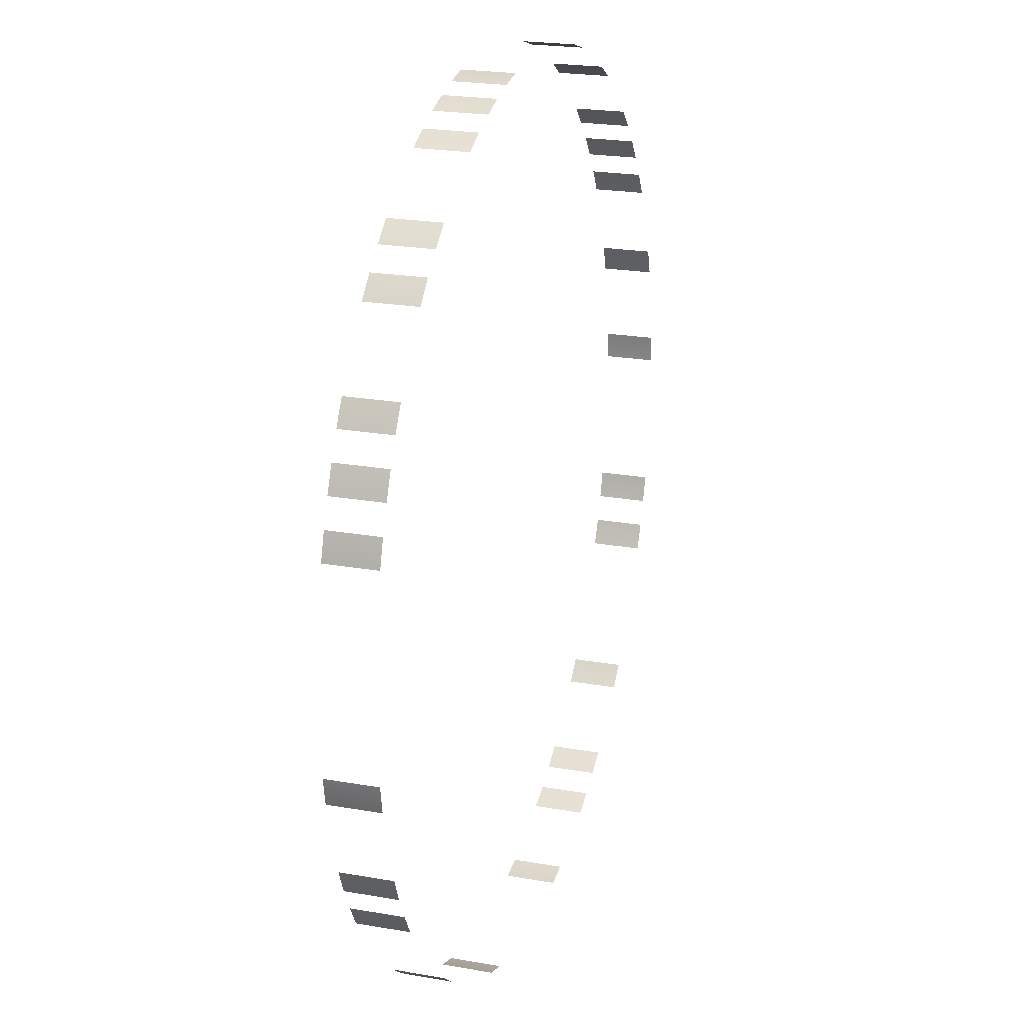
<metadata>
{"format":"obj","ext":"obj","renderer":"f3d","projection":"perspective","resolution":1024,"background":"white","views":[{"elev":22.0,"azim":-72.8,"up":"+Z"}]}
</metadata>
<code>
v -24.7 2.825 -5.31
v -24.7 4.621e-11 -5.31
v -24.97 2.825 -3.817
v -24.97 4.62e-11 -3.817
f 4 2 1 3
v -24.34 2.825 6.774
v -24.34 4.613e-11 6.774
v -23.88 2.825 8.224
v -23.88 4.612e-11 8.224
f 8 6 5 7
v -23.34 2.825 9.657
v -23.34 4.611e-11 9.657
v -22.72 2.825 11.04
v -22.72 4.61e-11 11.04
f 12 10 9 11
v -22.01 2.825 12.4
v -22.01 4.609e-11 12.4
v -21.63 2.825 13.06
v -21.63 4.608e-11 13.06
v -21.22 2.825 13.7
v -21.22 4.608e-11 13.7
f 16 14 13 15
f 18 16 15 17
v -18.4 2.825 17.31
v -18.4 4.605e-11 17.31
v -17.88 2.825 17.85
v -17.88 4.605e-11 17.85
v -17.33 2.825 18.38
v -17.33 4.604e-11 18.38
f 22 20 19 21
f 24 22 21 23
v -16.18 2.825 19.4
v -16.18 4.603e-11 19.4
v -14.99 2.825 20.33
v -14.99 4.602e-11 20.33
f 28 26 25 27
v -11.07 2.825 22.71
v -11.07 0 22.71
v -10.38 2.825 23.03
v -10.38 0 23.03
v -9.687 2.825 23.33
v -9.687 0 23.33
f 32 30 29 31
f 34 32 31 33
v -8.253 2.825 23.88
v -8.253 4.598e-11 23.88
v -7.532 2.825 24.12
v -7.532 4.597e-11 24.12
v -6.803 2.825 24.33
v -6.803 4.597e-11 24.33
f 38 36 35 37
f 40 38 37 39
v -5.314 2.825 24.7
v -5.314 4.596e-11 24.7
v -4.569 2.825 24.84
v -4.569 4.595e-11 24.84
v -3.821 2.825 24.97
v -3.821 4.595e-11 24.97
f 44 42 41 43
f 46 44 43 45
v 6.77 2.825 24.33
v 6.77 0 24.33
v 7.498 2.825 24.12
v 7.498 0 24.12
v 8.219 2.825 23.88
v 8.219 0 23.88
f 50 48 47 49
f 52 50 49 51
v 12.4 2.825 22.01
v 12.4 0 22.01
v 13.69 2.825 21.22
v 13.69 0 21.22
f 56 54 53 55
v 17.3 2.825 18.4
v 17.3 0 18.4
v 18.37 2.825 17.33
v 18.37 0 17.33
f 60 58 57 59
v 19.39 2.825 16.18
v 19.39 0 16.18
v 19.87 2.825 15.59
v 19.87 0 15.59
v 20.33 2.825 14.98
v 20.33 0 14.98
f 64 62 61 63
f 66 64 63 65
v 21.21 2.825 13.73
v 21.21 0 13.73
v 21.61 2.825 13.08
v 21.61 0 13.08
v 21.99 2.825 12.43
v 21.99 0 12.43
f 70 68 67 69
f 72 70 69 71
v 23.87 2.825 8.252
v 23.87 0 8.252
v 24.32 2.825 6.803
v 24.32 0 6.803
f 76 74 73 75
v 25.15 2.825 2.3
v 25.15 0 2.3
v 25.21 2.825 1.543
v 25.21 0 1.543
v 25.24 2.825 0.7844
v 25.24 0 0.7844
f 80 78 77 79
f 82 80 79 81
v 24.34 2.825 -6.791
v 24.34 1.38e-10 -6.791
v 23.89 2.825 -8.241
v 23.89 1.38e-10 -8.241
f 86 84 83 85
v 23.34 2.825 -9.675
v 23.34 1.38e-10 -9.675
v 22.72 2.825 -11.06
v 22.72 1.38e-10 -11.06
f 90 88 87 89
v 18.4 2.825 -17.32
v 18.4 1.379e-10 -17.32
v 17.32 2.825 -18.39
v 17.32 1.379e-10 -18.39
f 94 92 91 93
v 13.72 2.825 -21.22
v 13.72 1.379e-10 -21.22
v 13.07 2.825 -21.62
v 13.07 1.379e-10 -21.62
v 12.42 2.825 -22
v 12.42 1.379e-10 -22
f 98 96 95 97
f 100 98 97 99
v 11.06 2.825 -22.72
v 11.06 1.379e-10 -22.72
v 9.676 2.825 -23.34
v 9.676 1.379e-10 -23.34
f 104 102 101 103
v 5.304 2.825 -24.71
v 5.304 1.378e-10 -24.71
v 4.559 2.825 -24.85
v 4.559 1.378e-10 -24.85
v 3.81 2.825 -24.98
v 3.81 1.378e-10 -24.98
f 108 106 105 107
f 110 108 107 109
v -6.782 2.825 -24.34
v -6.782 9.206e-11 -24.34
v -8.231 2.825 -23.89
v -8.231 9.205e-11 -23.89
f 114 112 111 113
v -14.97 2.825 -20.35
v -14.97 9.2e-11 -20.35
v -16.17 2.825 -19.42
v -16.17 9.2e-11 -19.42
f 118 116 115 117
v -21.21 2.825 -13.72
v -21.21 9.195e-11 -13.72
v -22 2.825 -12.42
v -22 9.194e-11 -12.42
f 122 120 119 121
v -22.71 2.825 -11.07
v -22.71 9.193e-11 -11.07
v -23.03 2.825 -10.38
v -23.03 9.193e-11 -10.38
v -23.33 2.825 -9.681
v -23.33 9.192e-11 -9.681
f 126 124 123 125
f 128 126 125 127

</code>
